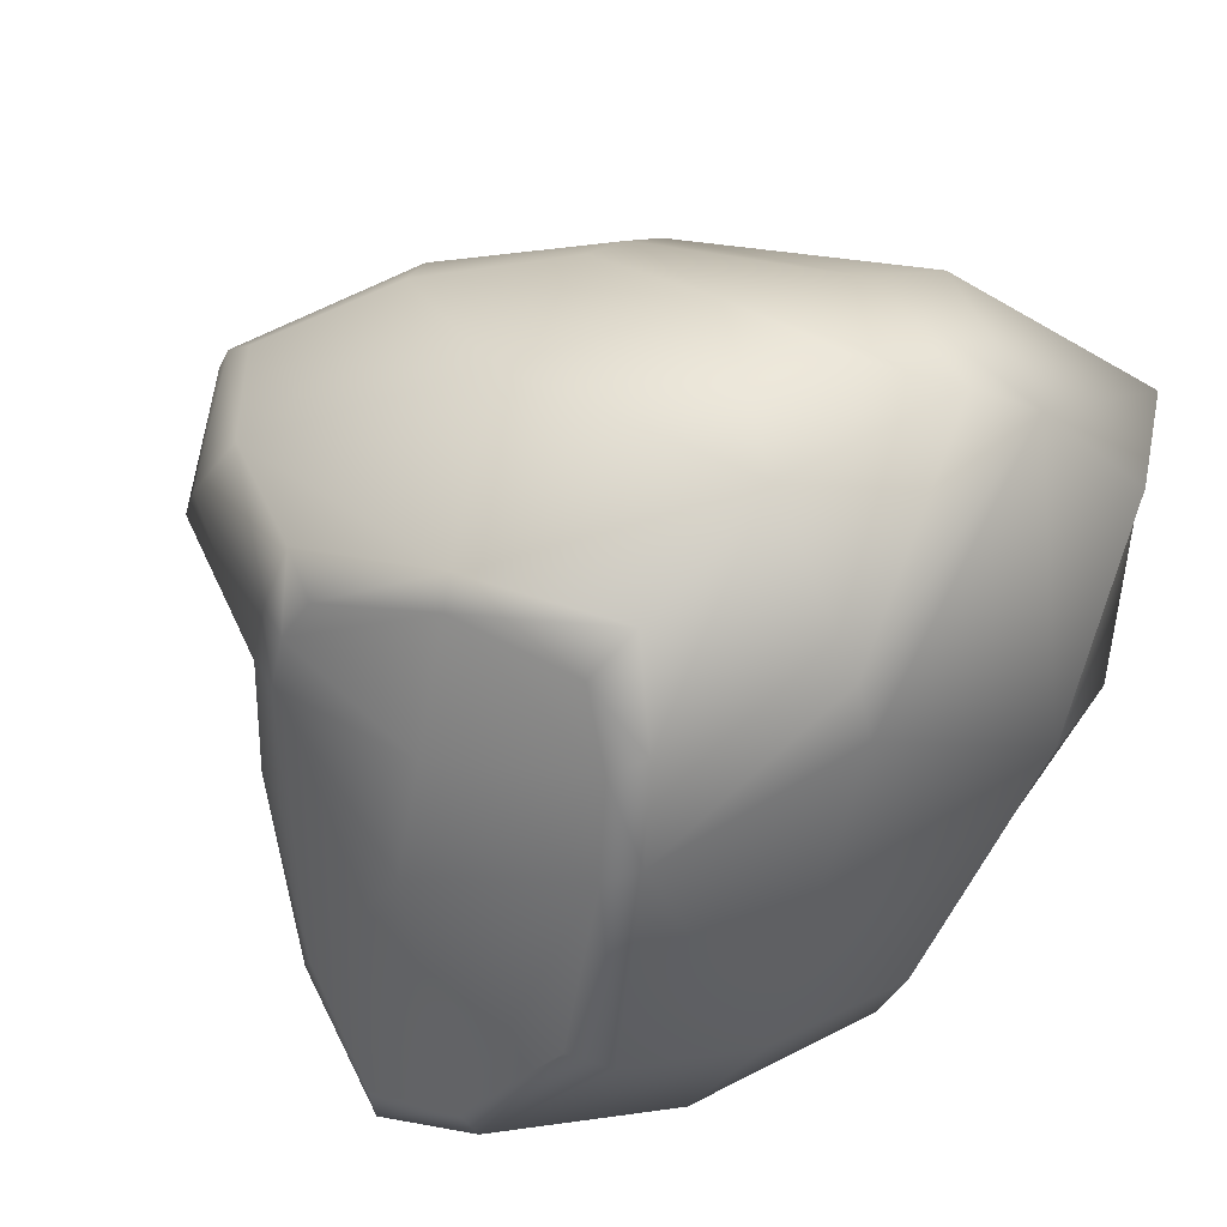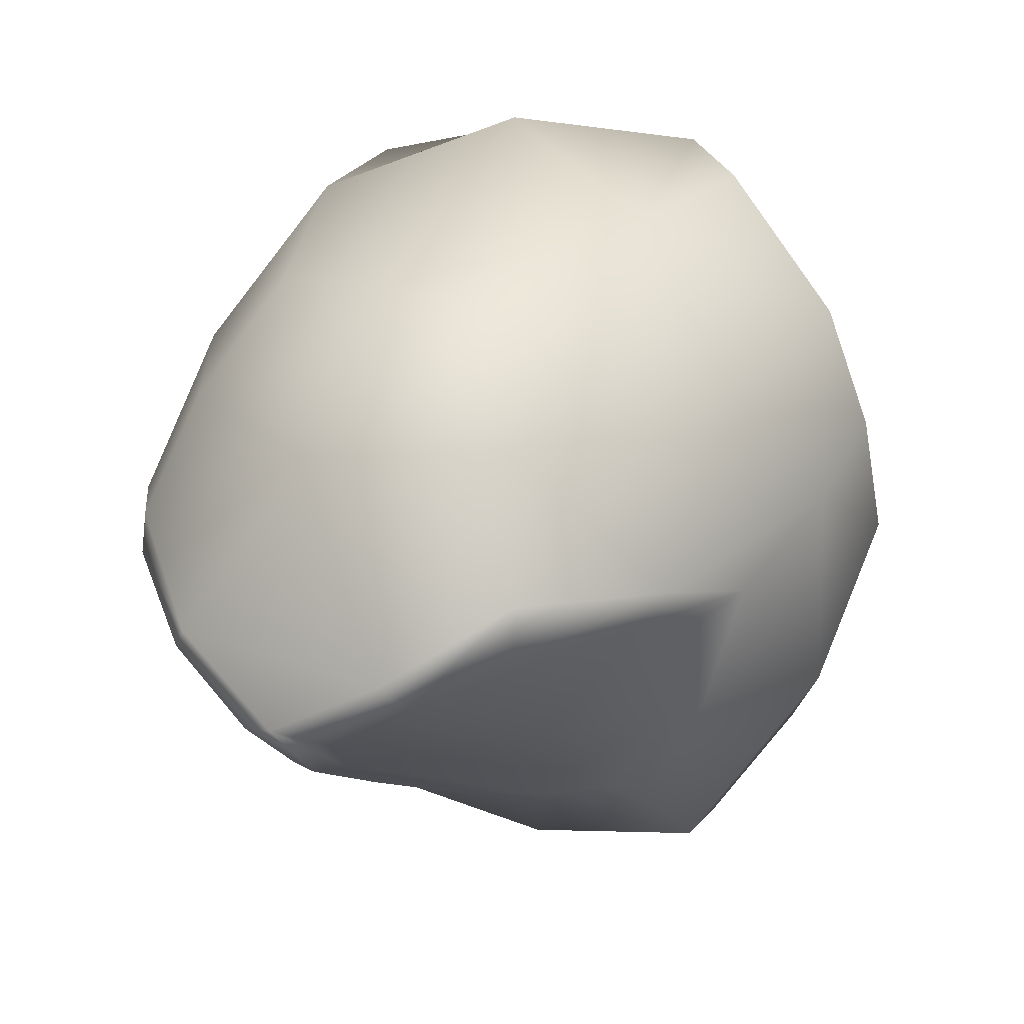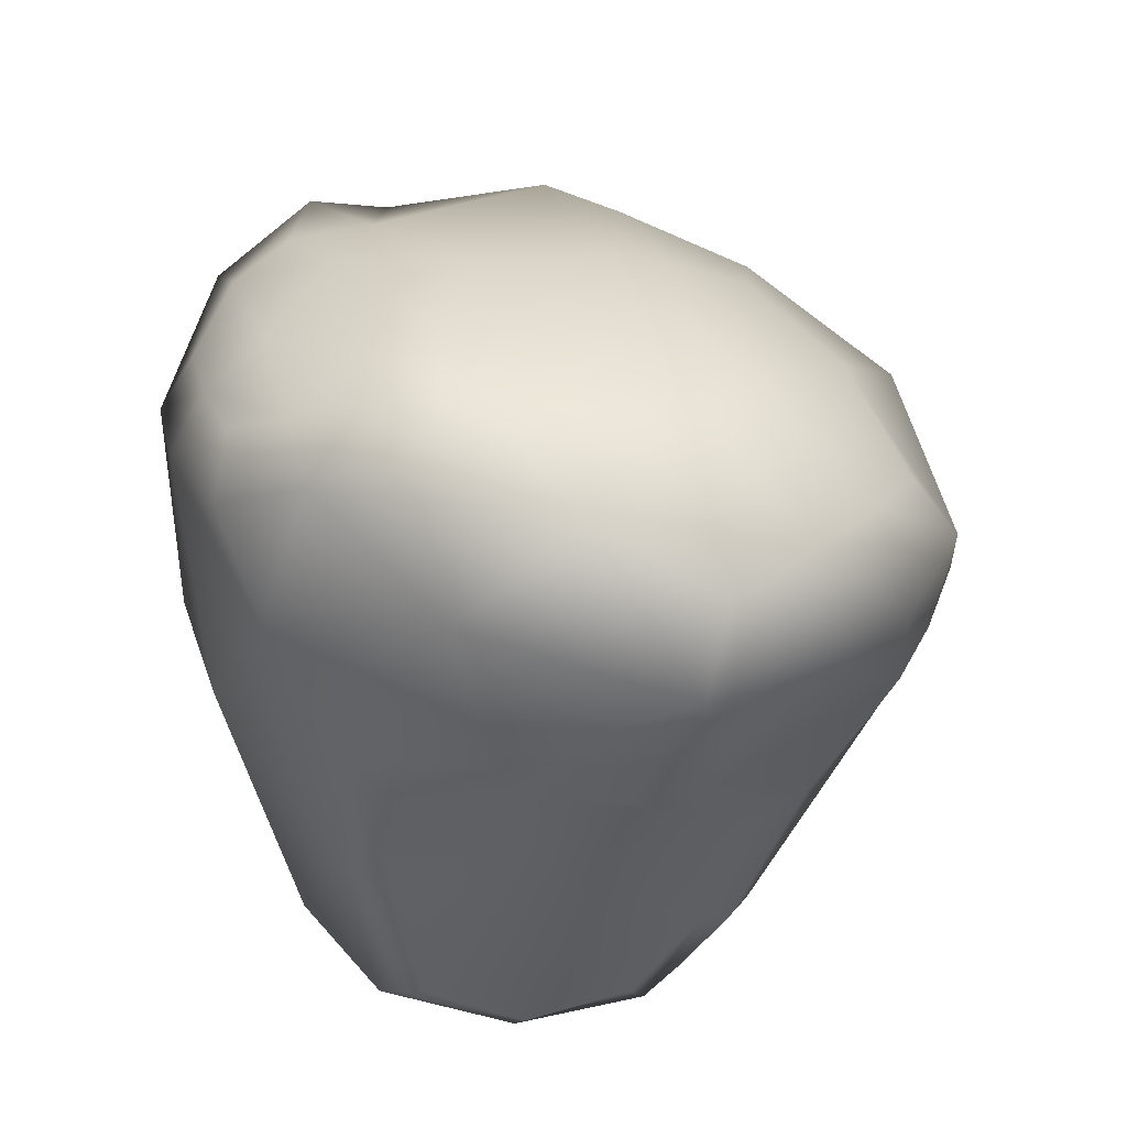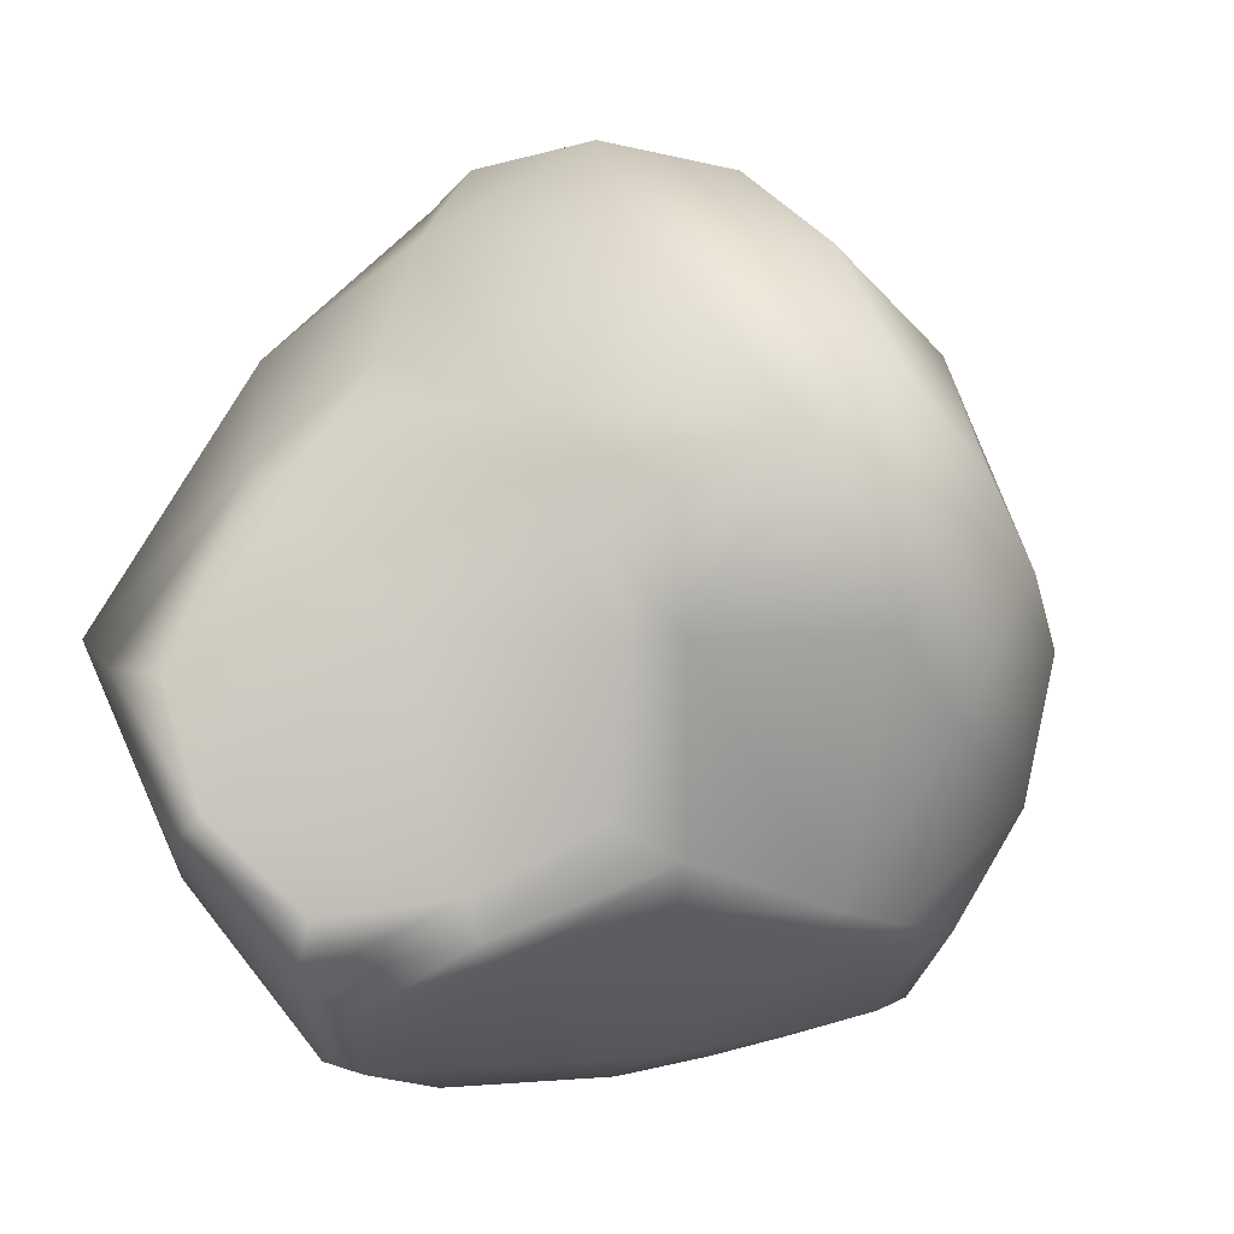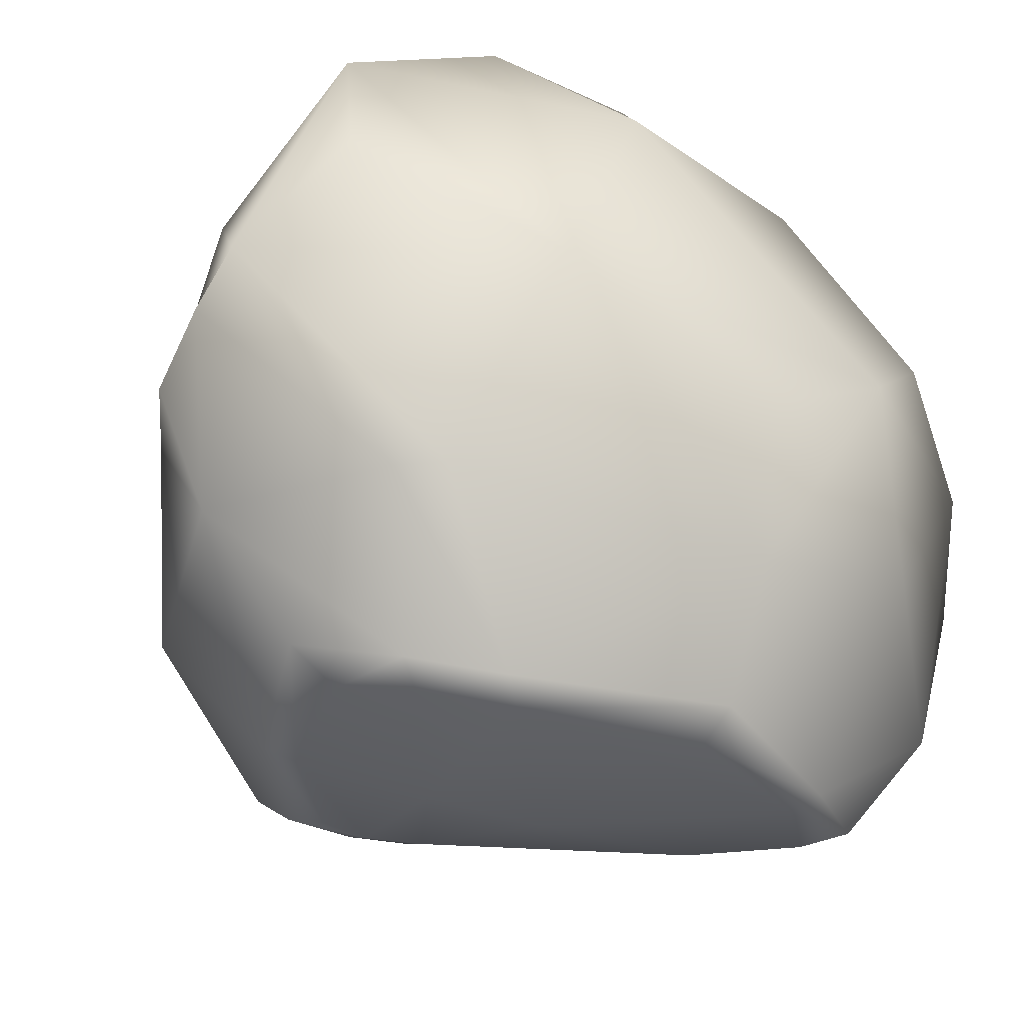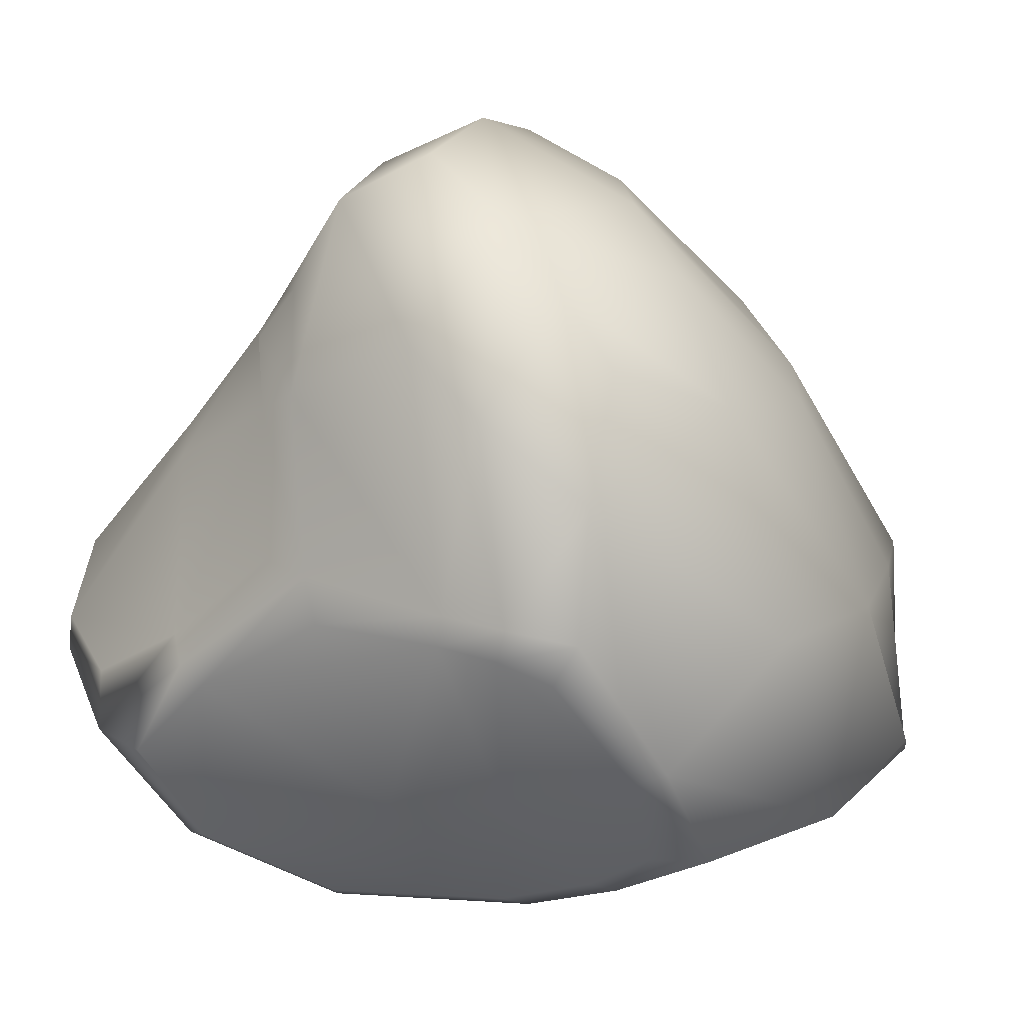
<metadata>
{"format":"obj","ext":"obj","renderer":"f3d","projection":"perspective","resolution":1024,"background":"white","views":[{"elev":-60.7,"azim":-37.0,"up":"+Y"},{"elev":-50.9,"azim":89.2,"up":"+Z"},{"elev":-15.5,"azim":-146.6,"up":"+Z"},{"elev":8.9,"azim":-150.5,"up":"+Y"},{"elev":-65.7,"azim":46.2,"up":"+Y"},{"elev":-19.4,"azim":-100.3,"up":"+Y"}]}
</metadata>
<code>
v -0.1601 0.4722 -0.8528
v 0.2546 0.7556 -0.5512
v -0.6882 0.4743 -0.7805
v -0.6643 -0.4676 -0.5409
v 0.3072 -0.2945 -1.303
v 0.1951 -0.76 -0.9997
v 0.7233 0.003135 -1.021
v -0.9034 0.3544 -0.4546
v -0.5822 0.7624 -0.4423
v 0.8599 -0.2977 -0.5631
v -0.2561 0.7976 -0.04509
v -0.7839 0.000629 0.0709
v -0.3664 0.2967 0.3355
v 0.5136 -0.000471 0.7557
v -0.6547 0.5372 -0.1054
v 0.1215 -0.7836 -0.9681
v 0.2563 0.2895 -1.036
v -0.05862 0.08583 -1.068
v 0.1306 0.4115 -0.8958
v -0.2281 -0.7613 0.4355
v -0.279 -0.8889 0.1293
v -0.3035 0.8893 -0.2814
v 0.8854 0.001773 -0.7074
v 0.8854 0.2982 -0.3026
v 0.4873 0.3423 0.6454
v 0.0209 -0.6142 -1.138
v -0.6849 -0.6168 -0.3063
v -0.5303 -0.7826 -0.09917
v -0.04012 -0.9401 -0.2995
v 0.3317 0.3551 -1.003
v 0.09851 -0.5479 -1.226
v 0.4911 0.002 -1.242
v 0.1923 0.4768 0.4694
v -0.01341 0.9463 -0.3277
v -0.1639 -0.3873 -1.074
v 0.2342 -0.2365 -1.304
v 0.05769 -0.4185 -1.23
v 0.2149 0.8265 0.08963
v 0.1503 -0.8949 -0.6643
v 0.5849 0.6386 0.1755
v -0.1627 -0.9252 -0.1224
v 0.6473 -0.4814 0.2132
v -0.1435 0.5523 0.2833
v -0.3706 -0.2982 0.4982
v -0.161 -0.5552 0.6439
v -0.3745 0.2615 -0.9237
v -0.6717 -0.5658 -0.4231
v -0.7662 -0.5501 -0.2677
v 0.2834 0.8615 -0.1226
v -0.08803 0.8566 -0.1261
v 0.2212 0.5914 0.3527
v -0.05539 0.8017 0.01891
v 0.0129 0.64 0.2352
v -0.2701 0.7861 -0.6322
v 0.1777 0.5489 -0.8147
v -0.4157 0.07144 -0.9132
v -0.8236 0.08238 -0.6443
v -0.3621 -0.2635 -0.893
v -0.2768 -0.7879 -0.5947
v -0.6168 -0.5212 -0.5432
v -0.4467 -0.4344 -0.7855
v 0.6097 -0.4823 -0.8754
v -0.2099 -0.5194 -1.014
v 0.5927 0.5138 -0.6071
v 0.2907 0.8852 -0.2974
v 0.4017 0.8052 0.002027
v -0.8741 -0.09826 -0.5027
v -0.3931 -0.7934 -0.3659
v -0.6604 -0.4839 0.2166
v -0.9073 -0.293 -0.2703
v 0.2215 -0.7927 0.1494
v 0.5062 0.7918 -0.1215
v 0.866 -0.003868 0.1954
v 0.7616 0.5488 0.1021
v -0.9441 0.000208 -0.2228
v -0.703 0.3403 -0.007921
v -0.2886 -0.8917 -0.008673
v 0.1324 -0.781 0.2229
v -0.5629 -0.7664 -0.03275
v 0.6617 0.4727 0.445
v 0.02577 0.003842 0.7011
v -0.5419 -0.000244 0.3173
v -0.1204 -0.1106 0.6356
v 0.4757 -0.3498 0.6856
v -0.7979 0.5504 -0.5936
v -0.943 0.1624 -0.327
v -0.4535 0.1636 0.3324
v -0.4774 -0.3369 -0.8149
v -0.1944 -0.4678 -1.062
v -0.7221 -0.511 -0.4152
v 0.005194 -0.9412 -0.2298
v -0.1197 -0.9281 -0.04838
v -0.1341 0.3835 -0.9031
v -0.4817 0.341 -0.8573
v -0.5011 0.07877 -0.8583
v 0.3587 -1e-06 -1.254
v 0.2539 -0.8822 -0.6438
v 0.5119 -0.7495 -0.5067
v 0.7303 -0.5494 -0.3339
v 0.01793 -0.526 0.7017
v 0.1644 -0.4883 0.7326
v 0.09767 0.883 -0.1379
v 0.5091 0.5956 0.3541
v 0.4117 0.5119 0.4712
f 17 18 93 19
f 1 54 2 55
f 2 64 30 55
f 93 18 56 46
f 95 57 3 94
f 3 54 1 94
f 56 18 35 58
f 63 59 60 61
f 4 57 95 88
f 35 18 36 37
f 5 62 6 31
f 16 59 63 26
f 36 18 17 96
f 30 64 7 32
f 7 62 5 32
f 72 64 2 65
f 2 54 34 65
f 102 38 66 49
f 9 54 3 85
f 3 57 8 85
f 8 15 9 85
f 70 67 90 48
f 67 57 4 90
f 60 59 68 47
f 47 68 28 27
f 79 69 70 48
f 29 59 16 39
f 6 62 98 97
f 98 71 91 97
f 10 62 7 23
f 7 64 24 23
f 24 73 10 23
f 24 64 72 74
f 66 38 103 40
f 80 73 24 74
f 34 54 9 22
f 9 15 11 22
f 52 38 102 50
f 8 57 67 86
f 86 67 70 75
f 70 69 12 75
f 12 76 86 75
f 76 15 8 86
f 28 68 41 77
f 68 59 29 41
f 91 71 78 92
f 92 78 20 21
f 20 69 79 21
f 98 62 10 99
f 10 73 42 99
f 42 71 98 99
f 14 73 80 25
f 103 38 51 104
f 33 81 14 25
f 51 38 52 53
f 11 15 13 43
f 13 81 33 43
f 13 15 76 87
f 87 76 12 82
f 12 69 44 82
f 83 81 13 87
f 44 83 87 82
f 44 69 20 45
f 20 78 100 45
f 78 71 101 100
f 101 81 83 100
f 100 83 44 45
f 101 71 42 84
f 42 73 14 84
f 14 81 101 84
f 4 88 61 60
f 88 89 63 61
f 89 31 26 63
f 31 6 16 26
f 79 48 27 28
f 48 90 47 27
f 90 4 60 47
f 6 97 39 16
f 97 91 29 39
f 91 92 41 29
f 92 21 77 41
f 21 79 28 77
f 1 55 19 93
f 55 30 17 19
f 95 94 46 56
f 94 1 93 46
f 89 88 58 35
f 88 95 56 58
f 5 31 37 36
f 31 89 35 37
f 30 32 96 17
f 32 5 36 96
f 72 65 49 66
f 65 34 102 49
f 80 74 40 103
f 74 72 66 40
f 34 22 50 102
f 22 11 52 50
f 33 25 104 51
f 25 80 103 104
f 11 43 53 52
f 43 33 51 53

</code>
